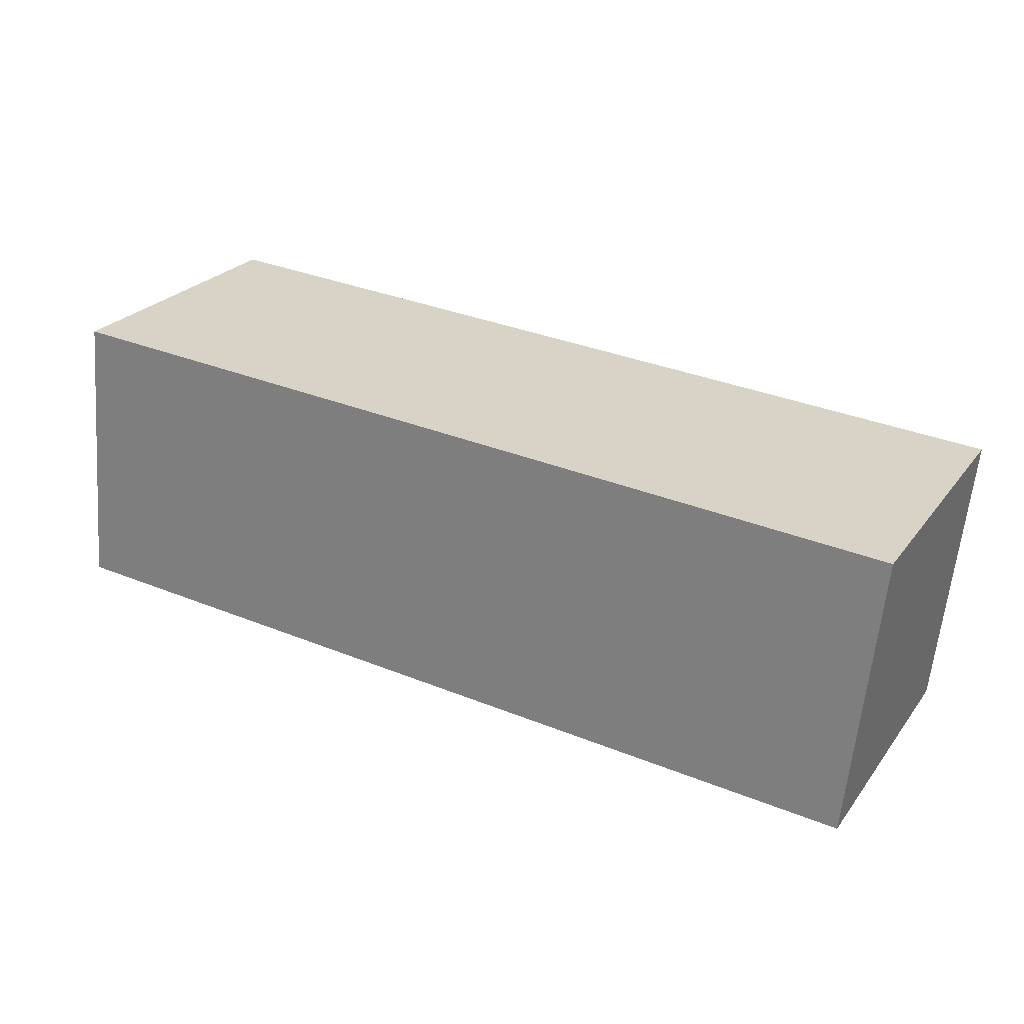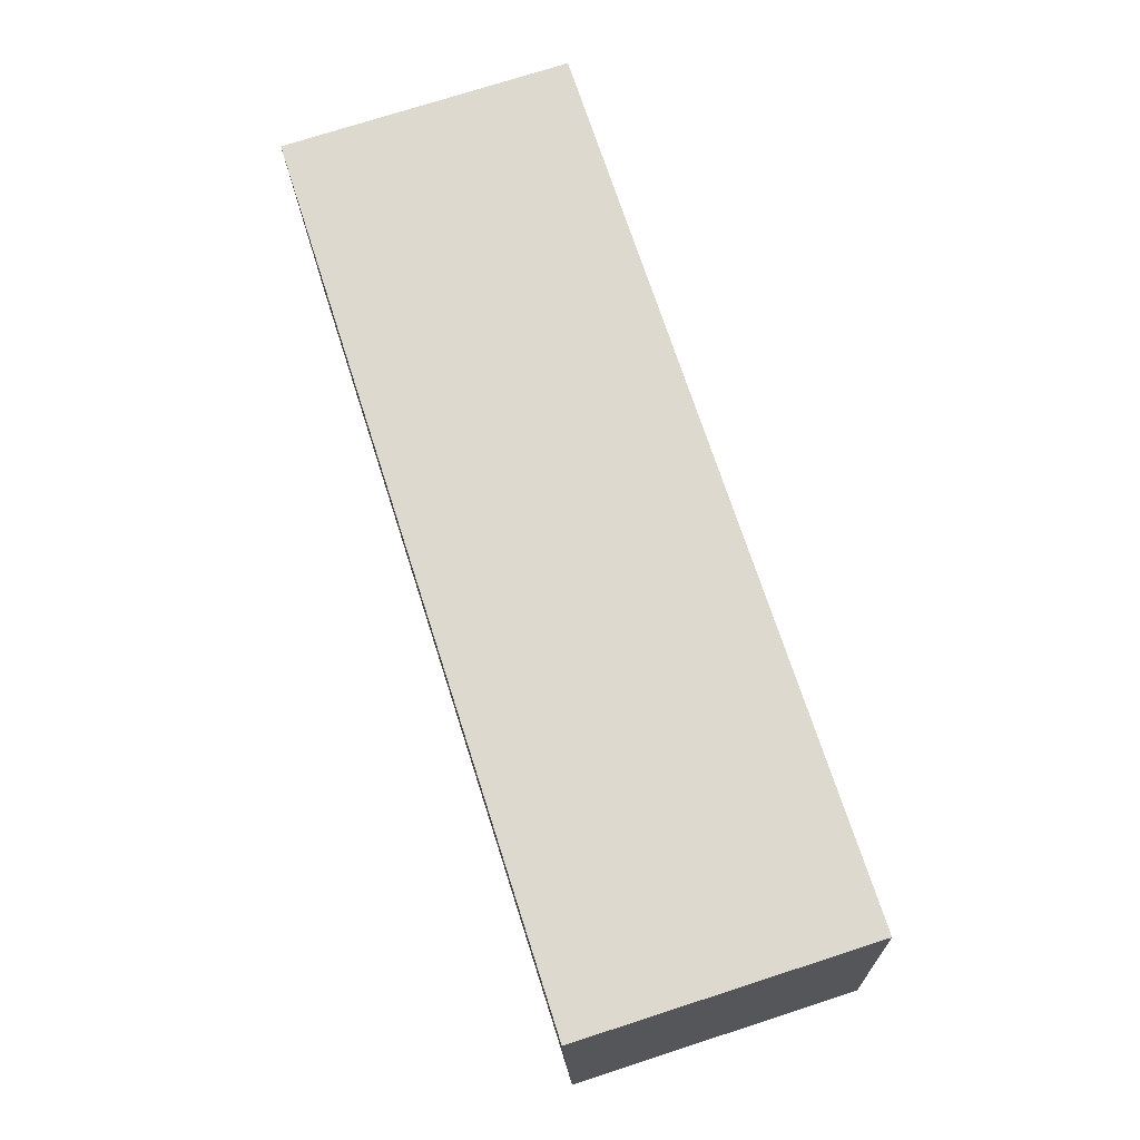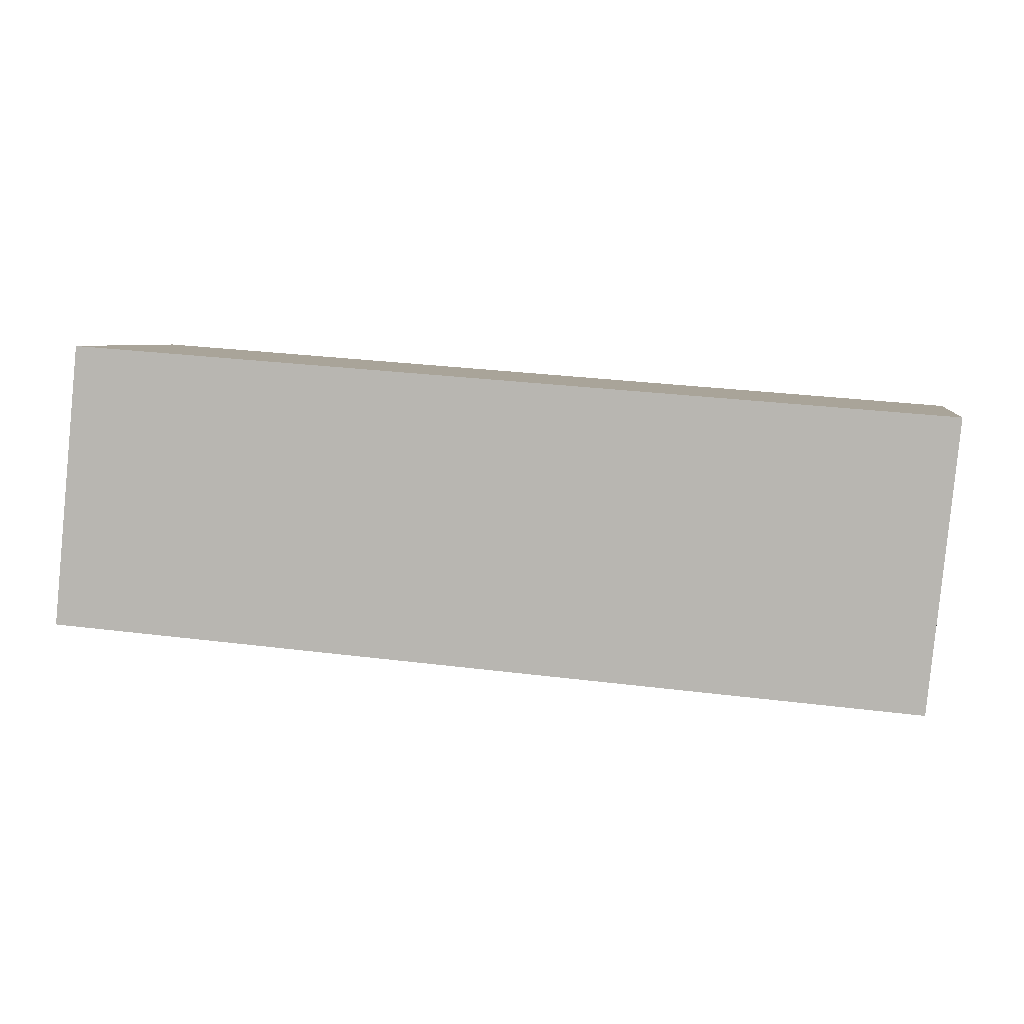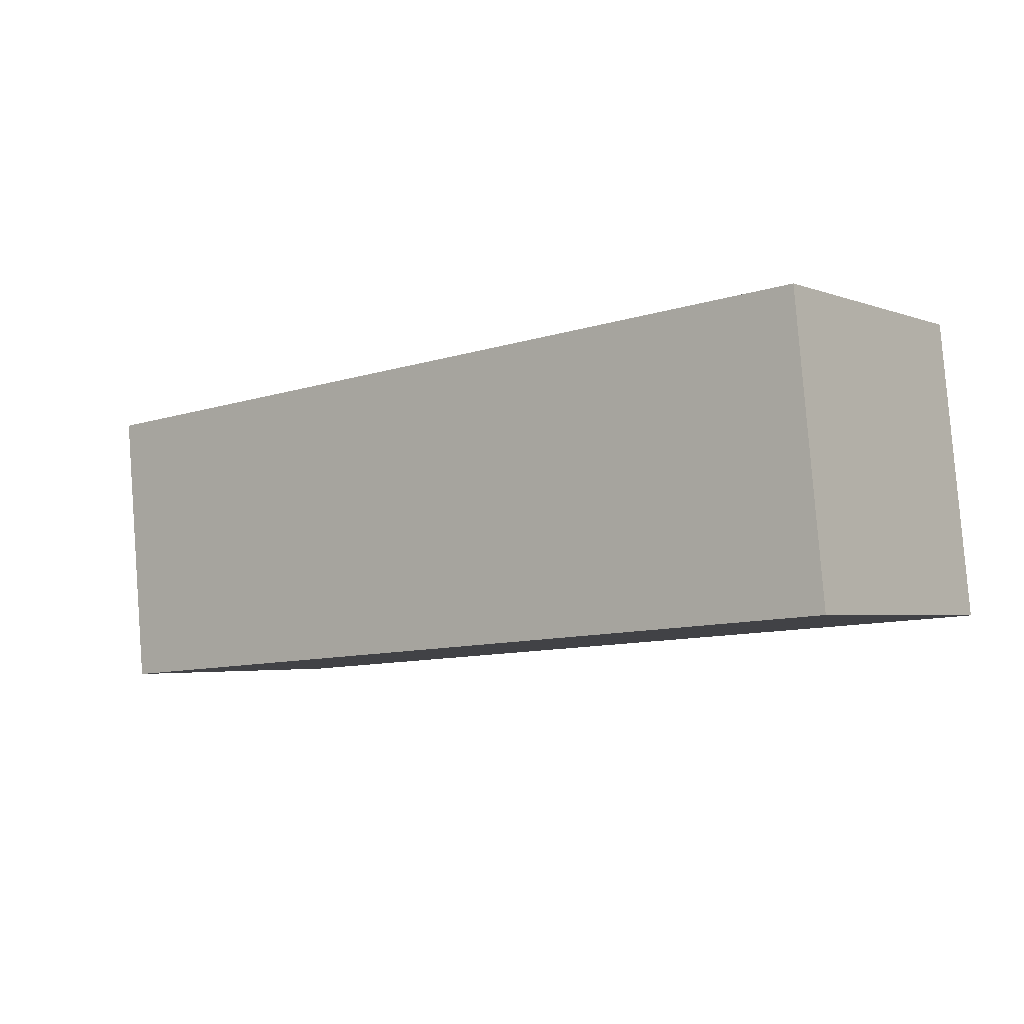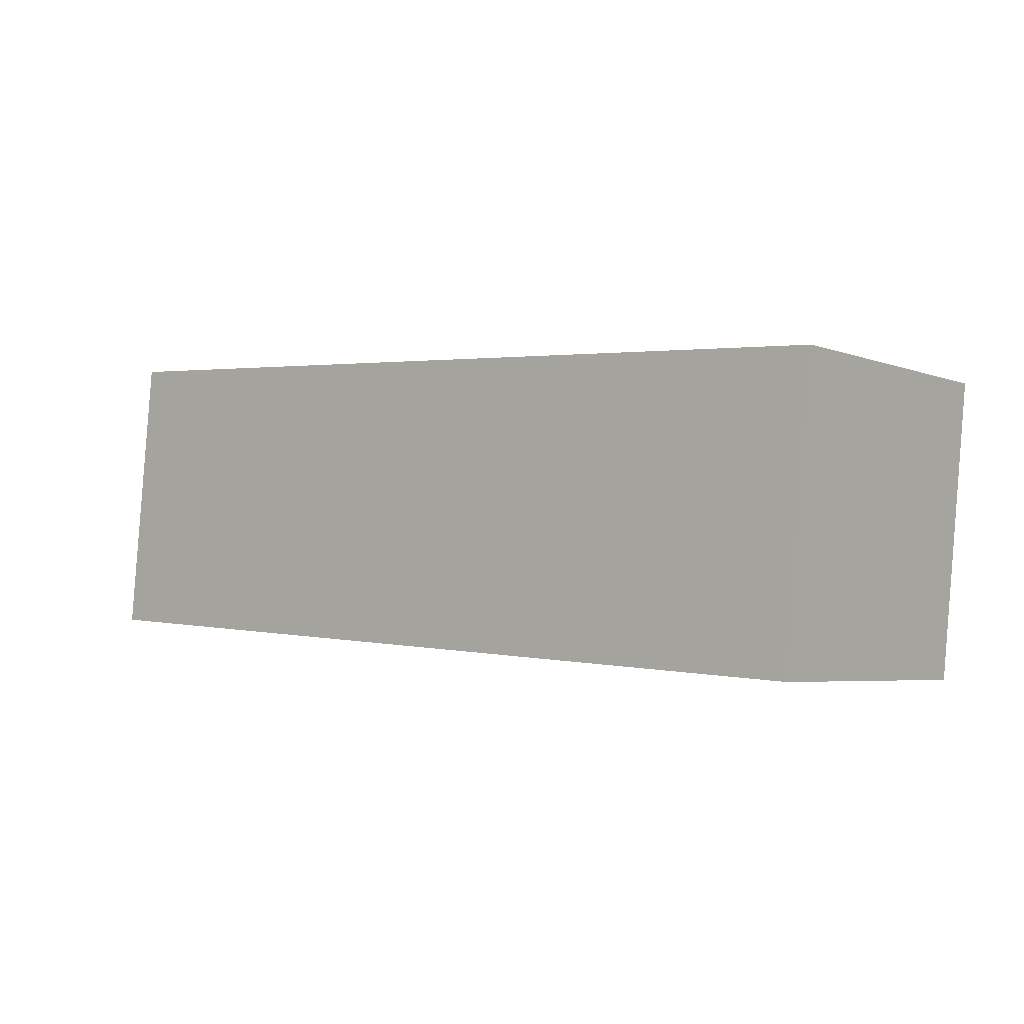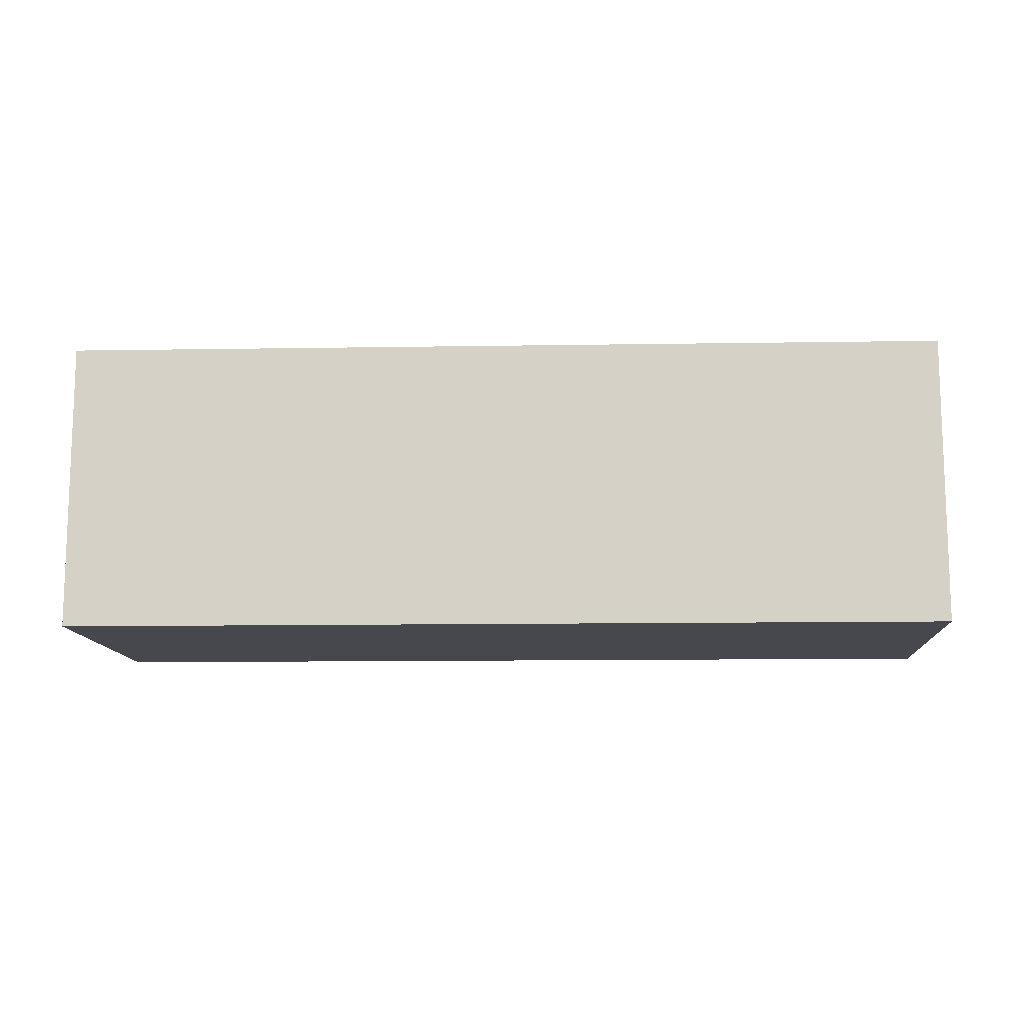
<metadata>
{"format":"obj","ext":"obj","renderer":"f3d","projection":"perspective","resolution":1024,"background":"white","views":[{"elev":25.2,"azim":28.2,"up":"+Y"},{"elev":75.2,"azim":-107.8,"up":"+Y"},{"elev":5.5,"azim":9.3,"up":"+Y"},{"elev":-3.3,"azim":-141.5,"up":"+Y"},{"elev":-4.7,"azim":40.0,"up":"+Y"},{"elev":-11.9,"azim":177.9,"up":"+Z"}]}
</metadata>
<code>
g A_2_L
v 0.2897 0.1233 0.07616
v 0.2797 0.02238 -0.02499
v 0.2797 0.02238 0.07616
v 0.2897 0.1233 -0.02499
v -0.02006 0.1467 -0.02499
v -0.03008 0.04574 -0.02499
v 0.2797 0.02238 -0.02499
v 0.2897 0.1233 -0.02499
v -0.02006 0.1467 0.07616
v -0.02006 0.1467 -0.02499
v 0.2897 0.1233 -0.02499
v 0.2897 0.1233 0.07616
v -0.03008 0.04574 0.07616
v -0.02006 0.1467 0.07616
v 0.2797 0.02238 0.07616
v 0.2897 0.1233 0.07616
v -0.03008 0.04574 -0.02499
v -0.03008 0.04574 0.07616
v 0.2797 0.02238 -0.02499
v 0.2797 0.02238 0.07616
v -0.02006 0.1467 0.07616
v -0.03008 0.04574 0.07616
v -0.03008 0.04574 -0.02499
v -0.02006 0.1467 -0.02499
g A_2_L_0
f 3 2 1
f 2 4 1
f 7 6 5
f 5 8 7
f 11 10 9
f 9 12 11
f 15 14 13
f 14 15 16
f 19 18 17
f 18 19 20
f 23 22 21
f 21 24 23

</code>
